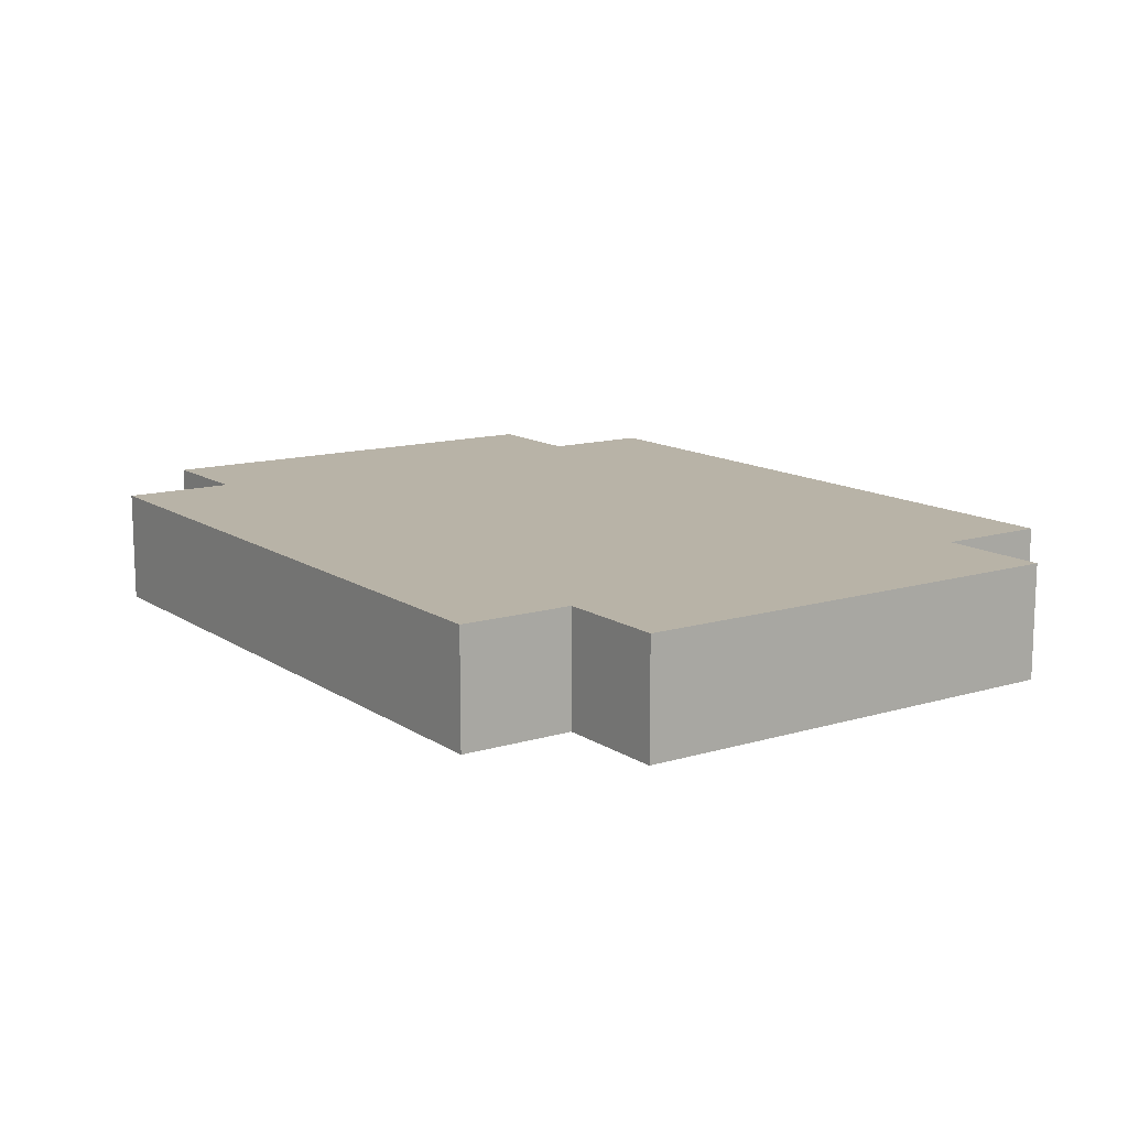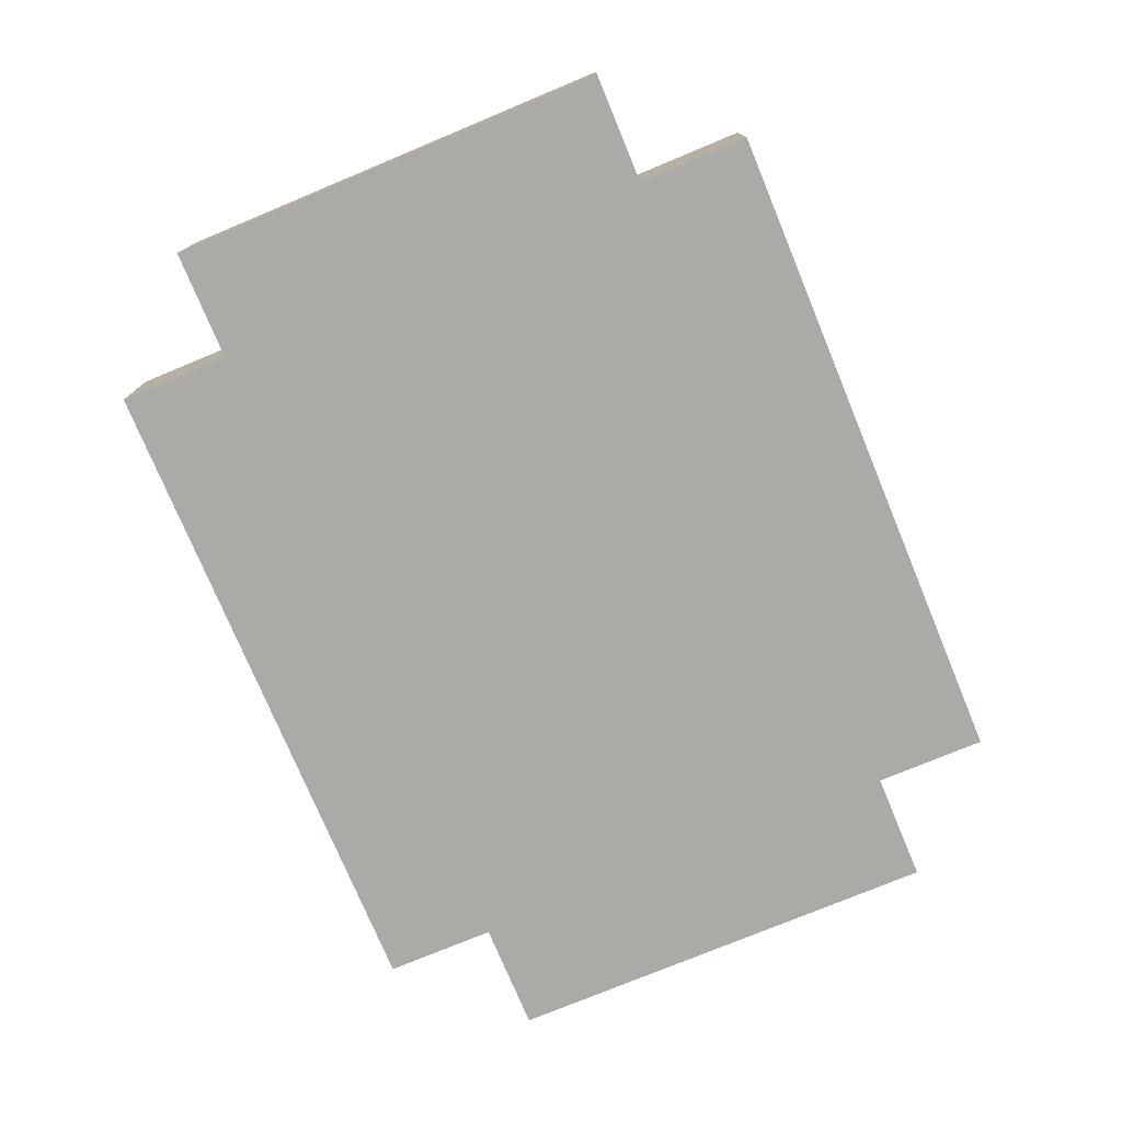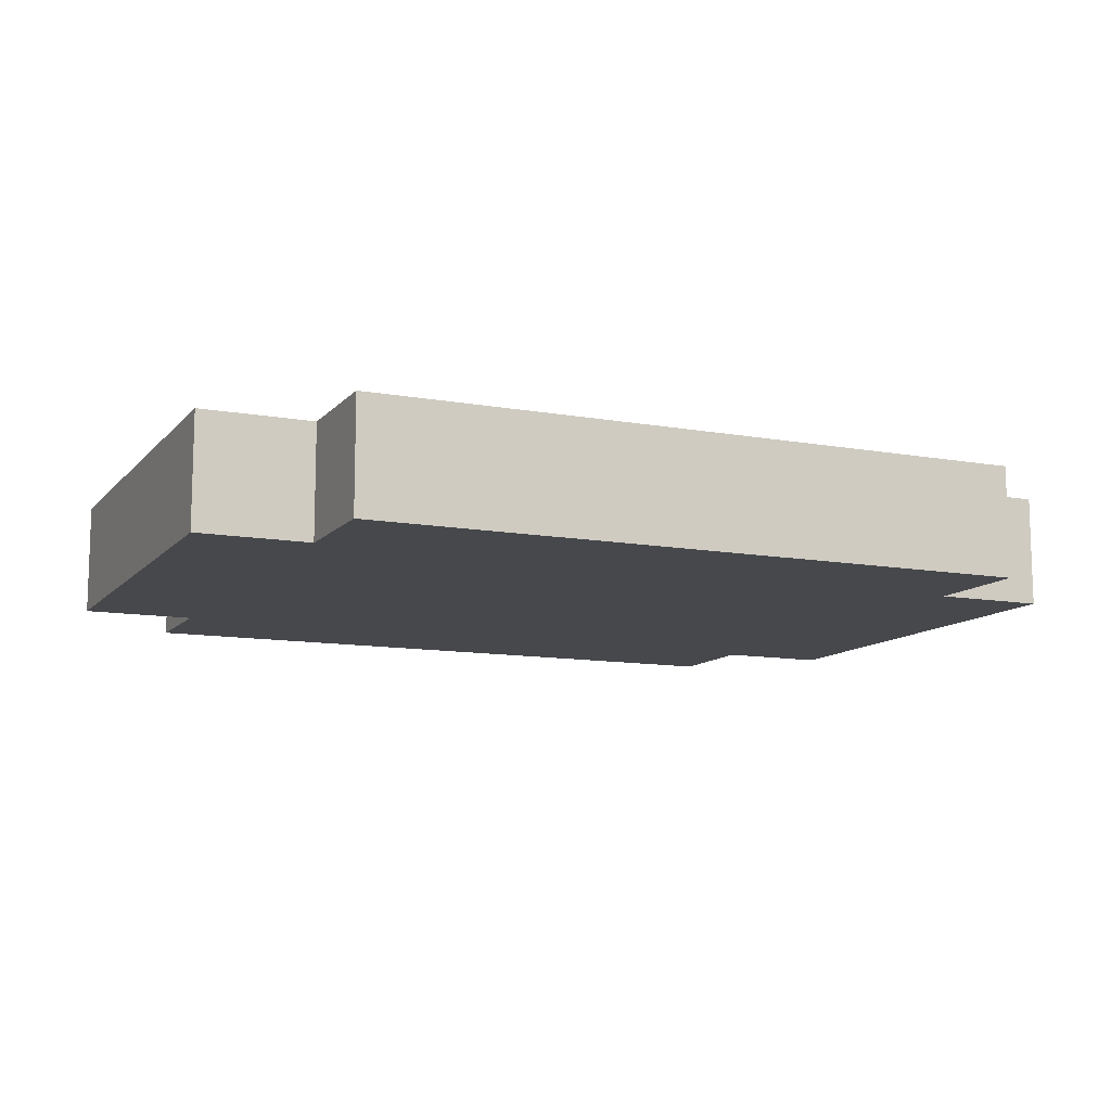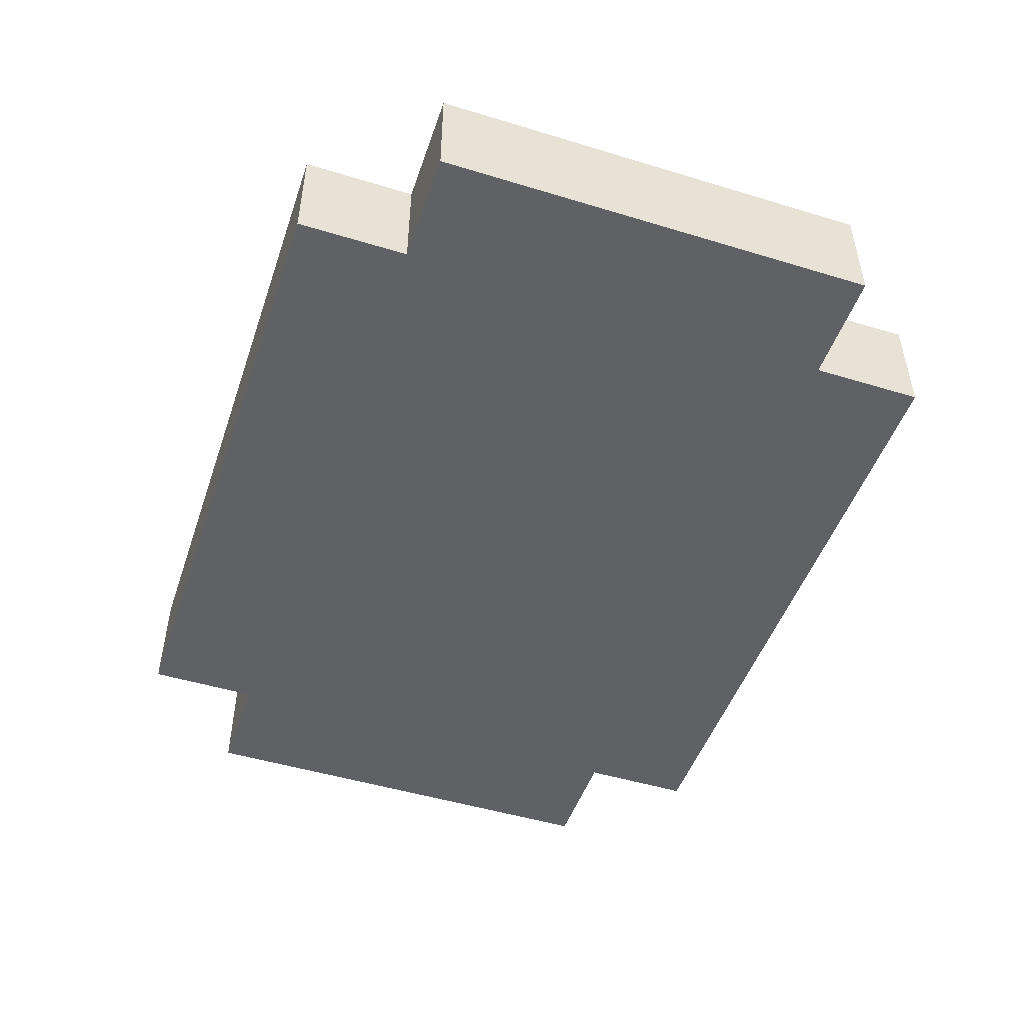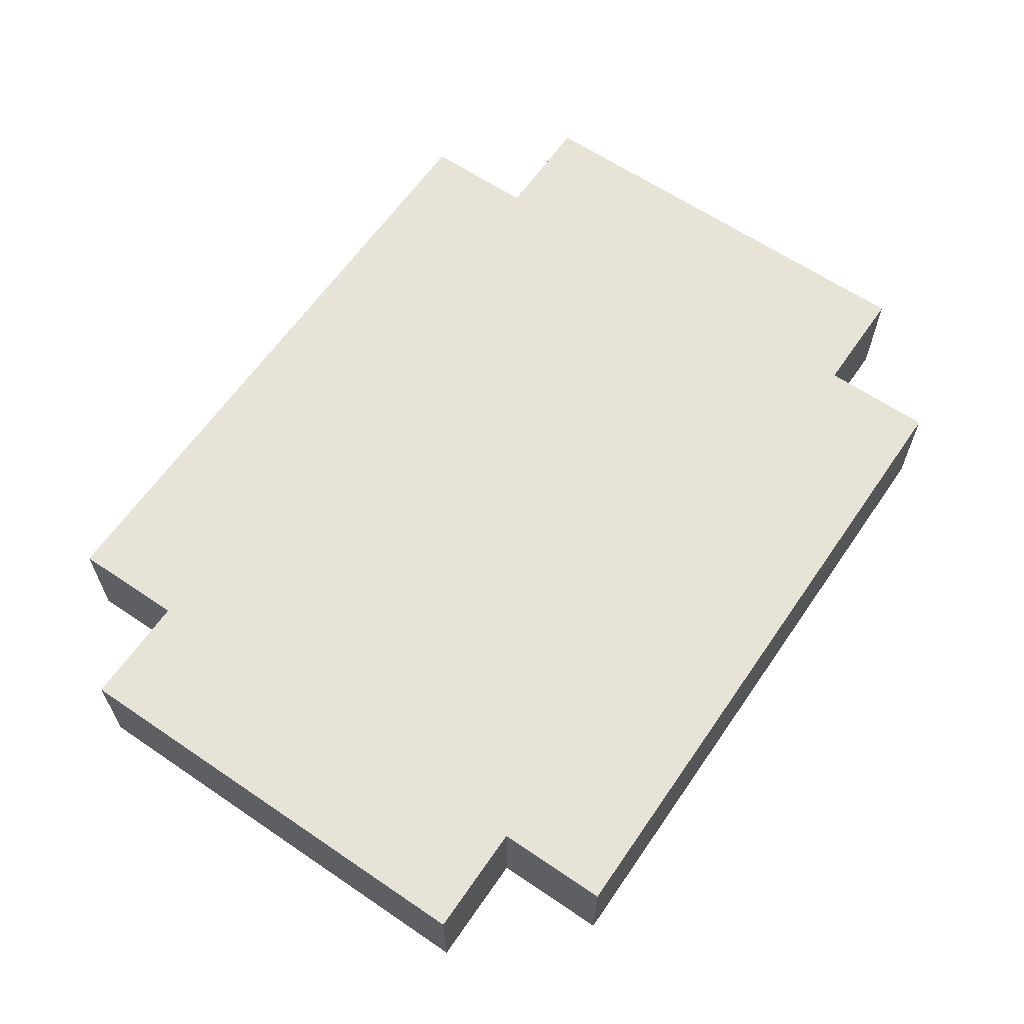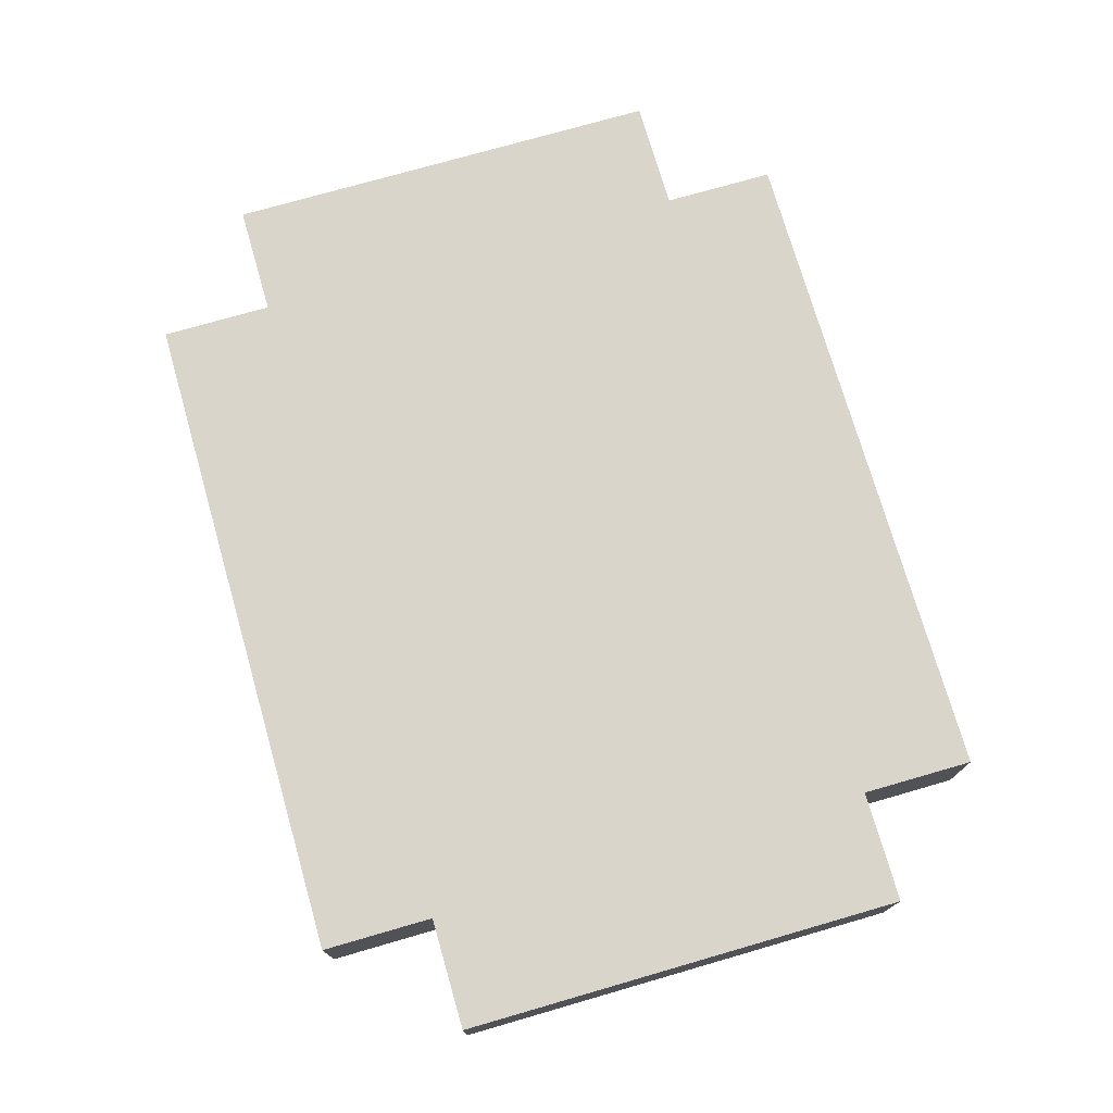
<metadata>
{"format":"obj","ext":"obj","renderer":"f3d","projection":"perspective","resolution":1024,"background":"white","views":[{"elev":12.9,"azim":-124.6,"up":"+Z"},{"elev":-75.9,"azim":-67.4,"up":"+Z"},{"elev":-11.2,"azim":156.0,"up":"+Z"},{"elev":-48.7,"azim":71.3,"up":"+Z"},{"elev":62.7,"azim":-55.5,"up":"+Z"},{"elev":74.5,"azim":73.9,"up":"+Z"}]}
</metadata>
<code>
o Taladropart.001
v -0.3846 0.1795 0.05
v -0.3846 -0.2205 -0.05
v -0.3846 -0.2205 0.05
v -0.3846 0.1795 -0.05
v -0.2846 -0.2205 0.05
v -0.2846 -0.3205 -0.05
v -0.2846 -0.3205 0.05
v -0.2846 -0.2205 -0.05
v -0.2846 0.2795 0.05
v -0.2846 0.1795 -0.05
v -0.2846 0.1795 0.05
v -0.2846 0.2795 -0.05
v 0.3154 -0.3205 0.05
v 0.3154 -0.3205 -0.05
v 0.3154 -0.2205 0.05
v 0.3154 -0.2205 -0.05
v 0.3154 0.1795 0.05
v 0.3154 0.1795 -0.05
v 0.3154 0.2795 0.05
v 0.3154 0.2795 -0.05
v 0.4154 -0.2205 0.05
v 0.4154 -0.2205 -0.05
v 0.4154 0.1795 0.05
v 0.4154 0.1795 -0.05
v -0.2846 -0.2205 0.05
v -0.3846 0.1795 0.05
v -0.3846 -0.2205 0.05
v -0.2846 0.1795 0.05
v -0.1846 0.1795 0.05
v -0.2846 -0.3205 0.05
v -0.2846 0.2795 0.05
v -0.1846 0.2795 0.05
v 0.3154 -0.3205 0.05
v 0.3154 -0.2205 0.05
v 0.3154 0.1795 0.05
v 0.3154 0.2795 0.05
v 0.4154 -0.2205 0.05
v 0.4154 0.1795 0.05
v -0.3846 -0.2205 -0.05
v -0.3846 0.1795 -0.05
v -0.2846 -0.2205 -0.05
v -0.2846 0.1795 -0.05
v -0.2846 -0.3205 -0.05
v -0.1846 0.1795 -0.05
v -0.2846 0.2795 -0.05
v -0.1846 0.2795 -0.05
v 0.3154 -0.3205 -0.05
v 0.3154 -0.2205 -0.05
v 0.3154 0.1795 -0.05
v 0.3154 0.2795 -0.05
v 0.4154 -0.2205 -0.05
v 0.4154 0.1795 -0.05
v -0.2846 -0.3205 -0.05
v 0.3154 -0.3205 0.05
v -0.2846 -0.3205 0.05
v 0.3154 -0.3205 -0.05
v -0.3846 -0.2205 -0.05
v -0.2846 -0.2205 0.05
v -0.3846 -0.2205 0.05
v -0.2846 -0.2205 -0.05
v 0.3154 -0.2205 -0.05
v 0.4154 -0.2205 0.05
v 0.3154 -0.2205 0.05
v 0.4154 -0.2205 -0.05
v -0.3846 0.1795 0.05
v -0.2846 0.1795 0.05
v -0.3846 0.1795 -0.05
v -0.2846 0.1795 -0.05
v 0.3154 0.1795 0.05
v 0.4154 0.1795 0.05
v 0.3154 0.1795 -0.05
v 0.4154 0.1795 -0.05
v -0.2846 0.2795 0.05
v -0.1846 0.2795 0.05
v -0.2846 0.2795 -0.05
v 0.3154 0.2795 0.05
v -0.1846 0.2795 -0.05
v 0.3154 0.2795 -0.05
f 1 2 3
f 4 2 1
f 5 6 7
f 8 6 5
f 9 10 11
f 12 10 9
f 13 14 15
f 15 14 16
f 17 18 19
f 19 18 20
f 21 22 23
f 23 22 24
f 25 26 27
f 28 26 25
f 29 25 30
f 29 31 28
f 29 28 25
f 32 31 29
f 33 29 30
f 33 32 29
f 34 32 33
f 35 32 34
f 36 32 35
f 37 35 34
f 38 35 37
f 39 40 41
f 41 40 42
f 43 41 44
f 42 45 44
f 41 42 44
f 44 45 46
f 43 44 47
f 44 46 47
f 47 46 48
f 48 46 49
f 49 46 50
f 48 49 51
f 51 49 52
f 53 54 55
f 56 54 53
f 57 58 59
f 60 58 57
f 61 62 63
f 64 62 61
f 65 66 67
f 67 66 68
f 69 70 71
f 71 70 72
f 73 74 75
f 74 76 77
f 75 74 77
f 77 76 78

</code>
